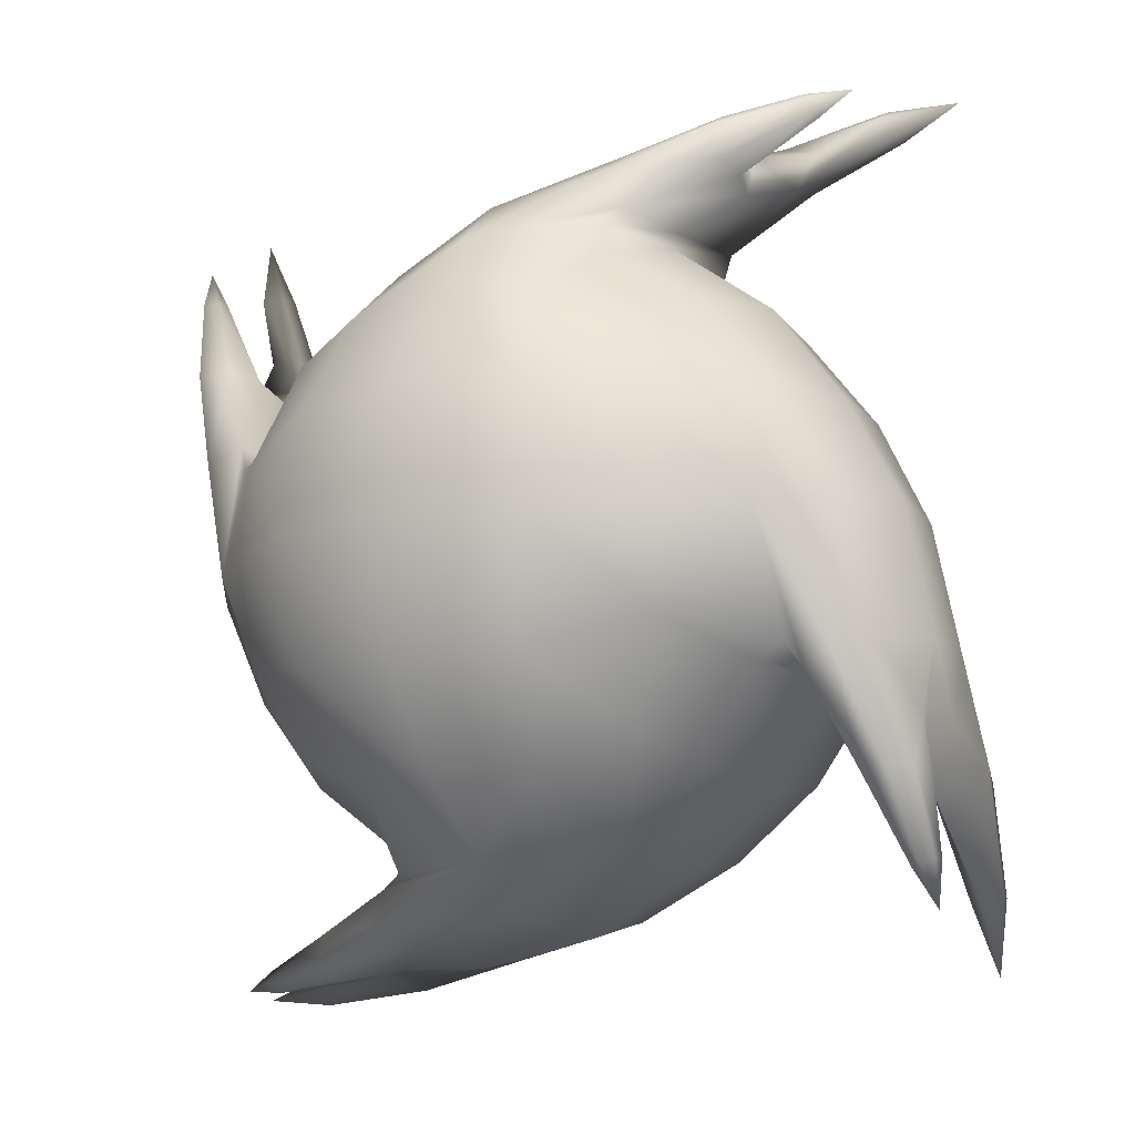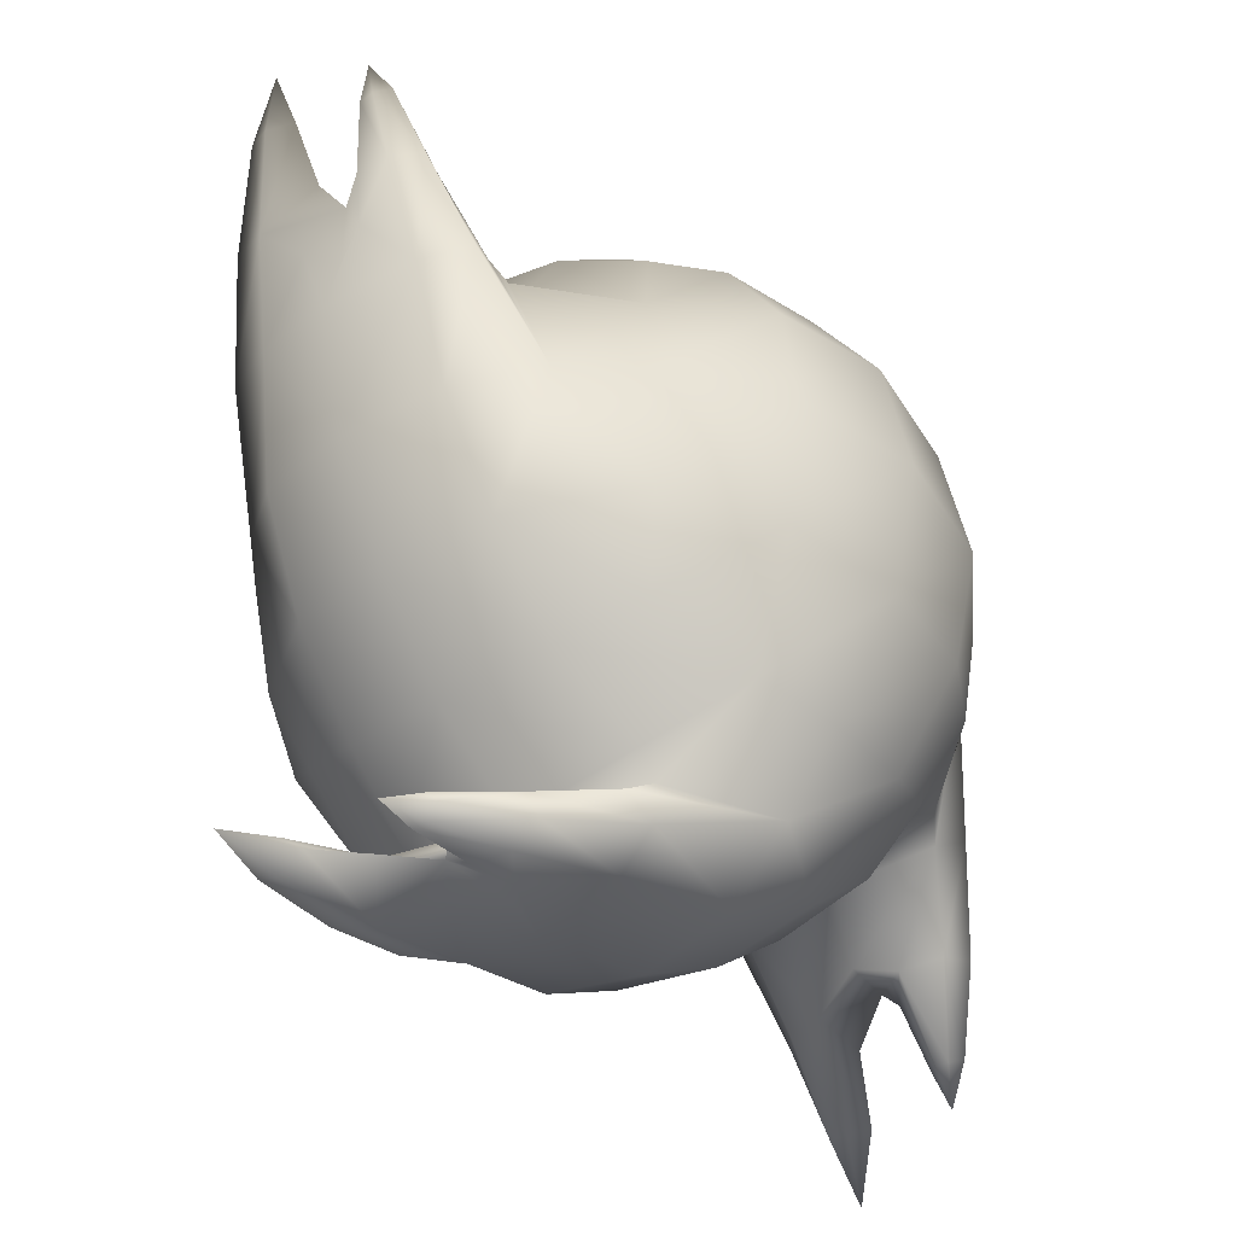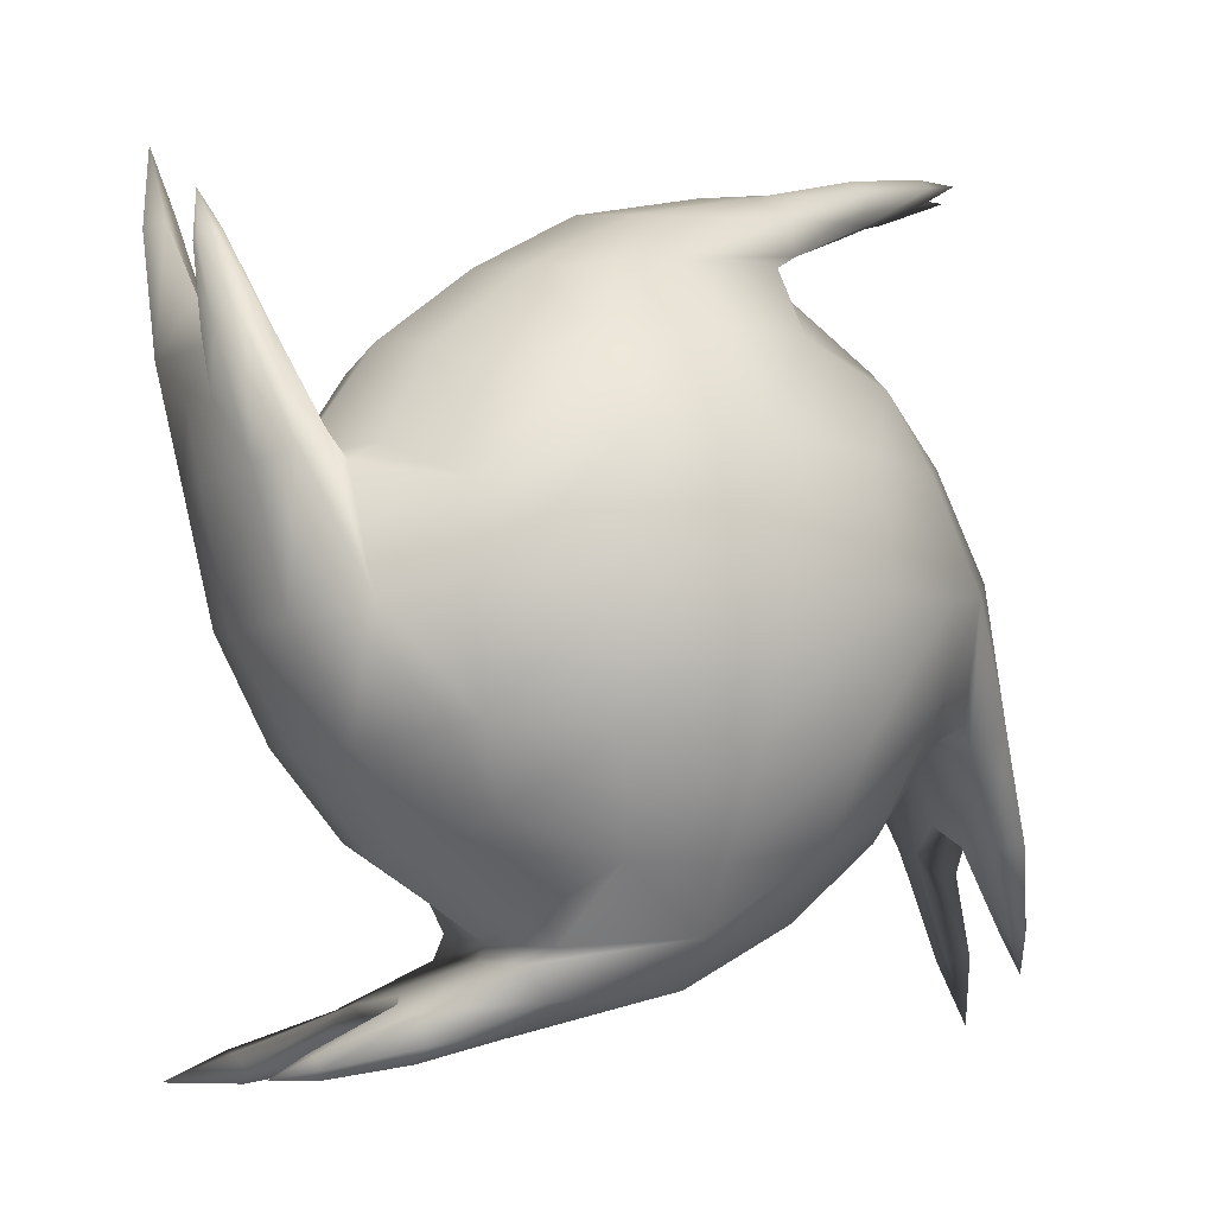
<metadata>
{"format":"obj","ext":"obj","renderer":"f3d","projection":"perspective","resolution":1024,"background":"white","views":[{"elev":-9.2,"azim":121.6,"up":"+Y"},{"elev":-38.9,"azim":39.4,"up":"+Z"},{"elev":-3.6,"azim":64.5,"up":"+Z"}]}
</metadata>
<code>
g pm0815_00_FireBallBSkin_tz
v -7.629e-08 0.1331 0.6592
v 7.629e-08 0.158 0.6147
v 0.04397 0.1507 0.6112
v 0.04731 0.1261 0.6568
v 0.07507 0.1288 0.6038
v 0.04771 0.09475 0.6946
v -7.629e-08 0.1006 0.7006
v 0.09462 0.09475 0.6477
v 0.1006 0.1006 0.6
v 0.1307 0.056 0.6
v 0.08204 0.08207 0.682
v 0.09462 0.03827 0.6989
v 0.05472 0.05456 0.7195
v 2.647e-25 0.0594 0.7292
v 7.629e-08 0.05339 0.7333
v 0.05631 0.04746 0.7321
v 0.07507 -0.003832 0.7288
v 0.1217 0.05193 0.6521
v 0.1423 1.934e-10 0.6
v 0.1307 9.73e-09 0.6561
v 0.1307 -0.056 0.6
v 0.1005 -9.343e-09 0.7005
v 0.1217 -0.05193 0.6521
v 0.1006 -0.1006 0.6
v 0.09462 -0.09894 0.6383
v 0.07507 -0.1288 0.5962
v 0.0563 -0.1321 0.6475
v 0.09461 -0.04772 0.6947
v 0.04731 -0.05681 0.7261
v 0.04397 -0.01119 0.7507
v 0.05472 -0.1195 0.6546
v -7.629e-08 -0.1333 0.6534
v 7.629e-08 -0.1292 0.6594
v 2.647e-25 -0.1006 0.7006
v 0.04771 -0.09469 0.6947
v 7.629e-08 -0.05923 0.7331
v 2.647e-25 -0.01475 0.758
v 0.08203 -0.08205 0.6821
v 0.05631 0.1321 0.5525
v 0.0001505 0.14 0.5442
v 7.629e-08 0.1333 0.5466
v 0.05138 0.1383 0.5417
v 0.07507 0.1288 0.6038
v -0.001202 0.1523 0.5117
v 0.05761 0.1522 0.5488
v 0.04397 0.1507 0.6112
v 0.03898 0.1633 0.5539
v 7.629e-08 0.158 0.6147
v 0.01977 0.1539 0.503
v 0.002754 0.1666 0.5044
v 0.009971 0.168 0.4972
v 0.04022 0.156 0.5025
v 0.02313 0.171 0.4654
v 0.01786 0.1764 0.4662
v 0.02335 0.1802 0.4498
v 0.02878 0.1715 0.4658
v 0.04526 0.1683 0.5044
v 0.03345 0.1763 0.4671
v 0.02717 0.1807 0.4691
v 0.02034 0.1804 0.4693
v 0.01786 0.1764 0.4662
v 0.03283 0.1757 0.5046
v 0.01708 0.176 0.5027
v 0.009971 0.168 0.4972
v 0.002754 0.1666 0.5044
v 0.01564 0.1716 0.5259
v 0.005864 0.1698 0.5397
v -0.001249 0.1702 0.558
v -0.01197 0.1728 0.5253
v -0.03015 0.1795 0.5079
v -0.01119 0.1686 0.4844
v -0.0154 0.1802 0.455
v -0.03642 0.1661 0.5558
v -0.04397 0.1507 0.6112
v -0.07507 0.1288 0.6038
v -0.06263 0.1555 0.5513
v -0.04989 0.1423 0.5452
v -0.0563 0.1321 0.5525
v 7.629e-08 0.1333 0.5466
v 0.0001505 0.14 0.5442
v -0.0229 0.1575 0.499
v -0.001202 0.1523 0.5117
v 0.002754 0.1666 0.5044
v -0.01119 0.1686 0.4844
v -0.0154 0.1802 0.455
v -0.04944 0.1729 0.5028
v -0.02321 0.1737 0.4524
v -0.02525 0.1841 0.4245
v -0.03979 0.1605 0.4992
v -0.03129 0.1733 0.4523
v -0.03672 0.1829 0.4561
v -0.02605 0.1861 0.4573
v 7.629e-08 0.05923 0.4669
v 1.853e-25 0.01475 0.442
v 0.04397 0.01119 0.4493
v 0.04731 0.05681 0.4739
v 0.07507 0.003832 0.4712
v 0.04771 0.09462 0.5052
v 7.629e-08 0.1006 0.4994
v 0.05472 0.1195 0.5454
v 0.09462 0.09894 0.5617
v 7.629e-08 0.1292 0.5406
v 7.629e-08 0.1333 0.5466
v 0.05631 0.1321 0.5525
v 0.07507 0.1288 0.6038
v 0.1006 0.1006 0.6
v 0.08203 0.08203 0.5179
v 0.09461 0.04772 0.5053
v 0.1217 0.05193 0.5479
v 0.1307 0.056 0.6
v 0.1005 -1.411e-08 0.4995
v 0.09462 -0.03827 0.5011
v 0.05631 -0.04746 0.4679
v 0.1307 -4.575e-09 0.5439
v 0.1423 1.934e-10 0.6
v 0.1217 -0.05193 0.5479
v 0.1307 -0.056 0.6
v 0.09462 -0.09475 0.5523
v 0.1006 -0.1006 0.6
v 0.07507 -0.1288 0.5962
v 0.08203 -0.08207 0.518
v 0.04731 -0.1261 0.5432
v 0.04397 -0.1507 0.5888
v 0.05472 -0.05456 0.4805
v 1.376e-25 -0.05339 0.4667
v 2.647e-25 -0.0594 0.4708
v 2.647e-25 -0.1006 0.4994
v 0.04771 -0.09475 0.5054
v 7.629e-08 -0.1331 0.5408
v 2.647e-25 -0.158 0.5853
v -7.629e-08 0.1331 0.6592
v -0.04397 0.1507 0.6112
v 7.629e-08 0.158 0.6147
v -0.04731 0.1261 0.6568
v -0.07507 0.1288 0.6038
v -0.04771 0.09475 0.6946
v -7.629e-08 0.1006 0.7006
v -0.09462 0.09475 0.6477
v -0.1006 0.1006 0.6
v -0.1307 0.056 0.6
v -0.08203 0.08207 0.682
v -0.09462 0.03827 0.6989
v -0.05472 0.05456 0.7195
v 2.647e-25 0.0594 0.7292
v 7.629e-08 0.05339 0.7333
v -0.0563 0.04746 0.7321
v -0.07507 -0.003832 0.7288
v -0.1217 0.05193 0.6521
v -0.1423 -8.151e-09 0.6
v -0.1307 1.934e-10 0.6561
v -0.1307 -0.056 0.6
v -0.1005 4.962e-09 0.7005
v -0.1217 -0.05193 0.6521
v -0.1006 -0.1006 0.6
v -0.09462 -0.09894 0.6383
v -0.07507 -0.1288 0.5962
v -0.05631 -0.1321 0.6475
v -0.09461 -0.04772 0.6947
v -0.04731 -0.05681 0.7261
v -0.04397 -0.01119 0.7507
v -0.05472 -0.1195 0.6546
v -7.629e-08 -0.1333 0.6534
v 7.629e-08 -0.1292 0.6594
v 2.647e-25 -0.1006 0.7006
v -0.04771 -0.09469 0.6947
v 7.629e-08 -0.05923 0.7331
v 2.647e-25 -0.01475 0.758
v -0.08203 -0.08205 0.6821
v 7.629e-08 0.05923 0.4669
v -0.04397 0.01119 0.4493
v 1.853e-25 0.01475 0.442
v -0.04731 0.05681 0.4739
v -0.07507 0.003832 0.4712
v -0.04771 0.09462 0.5052
v 7.629e-08 0.1006 0.4994
v -0.05472 0.1195 0.5454
v -0.09462 0.09894 0.5617
v 7.629e-08 0.1292 0.5406
v 7.629e-08 0.1333 0.5466
v -0.0563 0.1321 0.5525
v -0.07507 0.1288 0.6038
v -0.1006 0.1006 0.6
v -0.08204 0.08203 0.5179
v -0.09461 0.04772 0.5053
v -0.1217 0.05193 0.5479
v -0.1307 0.056 0.6
v -0.1005 -9.987e-10 0.4995
v -0.09462 -0.03827 0.5011
v -0.05631 -0.04746 0.4679
v -0.1307 -6.959e-09 0.5439
v -0.1423 -8.151e-09 0.6
v -0.1217 -0.05193 0.5479
v -0.1307 -0.056 0.6
v -0.09462 -0.09475 0.5523
v -0.1006 -0.1006 0.6
v -0.07507 -0.1288 0.5962
v -0.08203 -0.08207 0.518
v -0.04731 -0.1261 0.5432
v -0.04397 -0.1507 0.5888
v -0.05472 -0.05456 0.4805
v 1.376e-25 -0.05339 0.4667
v 2.647e-25 -0.0594 0.4708
v 2.647e-25 -0.1006 0.4994
v -0.04771 -0.09475 0.5054
v 7.629e-08 -0.1331 0.5408
v 2.647e-25 -0.158 0.5853
v 0.0563 -0.1321 0.6475
v 0.0001504 -0.14 0.6558
v -7.629e-08 -0.1333 0.6534
v 0.05138 -0.1383 0.6583
v 0.07507 -0.1288 0.5962
v -0.001202 -0.1523 0.6883
v 0.05761 -0.1522 0.6512
v 0.04397 -0.1507 0.5888
v 0.01977 -0.1539 0.697
v 0.002754 -0.1666 0.6956
v 0.009971 -0.168 0.7028
v 0.03898 -0.1633 0.6461
v 2.647e-25 -0.158 0.5853
v 0.04022 -0.156 0.6975
v 0.02313 -0.171 0.7346
v 0.01786 -0.1764 0.7338
v 0.02335 -0.1802 0.7502
v 0.02878 -0.1715 0.7342
v 0.04526 -0.1683 0.6956
v 0.03345 -0.1763 0.7329
v 0.02717 -0.1807 0.7309
v 0.02034 -0.1804 0.7307
v 0.01786 -0.1764 0.7338
v 0.03283 -0.1757 0.6954
v 0.01708 -0.176 0.6973
v 0.009971 -0.168 0.7028
v 0.002754 -0.1666 0.6956
v 0.01564 -0.1716 0.6741
v -0.001249 -0.1702 0.642
v 0.005864 -0.1698 0.6603
v -0.03642 -0.1661 0.6442
v -0.04397 -0.1507 0.5888
v -0.07507 -0.1288 0.5962
v -0.01197 -0.1728 0.6747
v -0.03015 -0.1795 0.6921
v -0.01119 -0.1686 0.7156
v -0.0154 -0.1802 0.745
v -0.06263 -0.1555 0.6487
v -0.04989 -0.1423 0.6548
v -0.05631 -0.1321 0.6475
v -7.629e-08 -0.1333 0.6534
v 0.0001504 -0.14 0.6558
v -0.0229 -0.1575 0.701
v -0.001202 -0.1523 0.6883
v 0.002754 -0.1666 0.6956
v -0.01119 -0.1686 0.7156
v -0.0154 -0.1802 0.745
v -0.04944 -0.1729 0.6972
v -0.02605 -0.1861 0.7427
v -0.02525 -0.1841 0.7755
v -0.03672 -0.1829 0.7439
v -0.02321 -0.1737 0.7476
v -0.03979 -0.1605 0.7008
v -0.03129 -0.1733 0.7477
v 0.05631 0.04746 0.7321
v 0.0001504 0.05584 0.74
v 7.629e-08 0.05339 0.7333
v 0.05138 0.05834 0.7383
v 0.07507 -0.003832 0.7288
v -0.001202 0.08831 0.7523
v 0.05761 0.05122 0.7522
v 0.04397 -0.01119 0.7507
v 0.01977 0.09696 0.7539
v 0.002754 0.09559 0.7666
v 0.009971 0.1028 0.768
v 0.03898 0.04606 0.7633
v 2.647e-25 -0.01475 0.758
v 0.04023 0.0975 0.756
v 0.02313 0.1346 0.771
v 0.01786 0.1338 0.7764
v 0.02335 0.1502 0.7802
v 0.02878 0.1342 0.7715
v 0.04526 0.09563 0.7683
v 0.03345 0.1329 0.7763
v 0.02717 0.1309 0.7807
v 0.02034 0.1307 0.7804
v 0.01786 0.1338 0.7764
v 0.03283 0.09542 0.7757
v 0.01708 0.09728 0.776
v 0.009971 0.1028 0.768
v 0.002754 0.09559 0.7666
v 0.01564 0.07407 0.7716
v -0.001249 0.04199 0.7702
v 0.005864 0.06028 0.7698
v -0.03642 0.04417 0.7661
v -0.04397 -0.01119 0.7507
v -0.07507 -0.003832 0.7288
v -0.01197 0.07473 0.7728
v -0.03015 0.09213 0.7795
v -0.01119 0.1156 0.7686
v -0.0154 0.145 0.7802
v -0.06263 0.0487 0.7555
v -0.04989 0.05477 0.7423
v -0.0563 0.04746 0.7321
v 7.629e-08 0.05339 0.7333
v 0.0001504 0.05584 0.74
v -0.0229 0.101 0.7575
v -0.001202 0.08831 0.7523
v 0.002754 0.09559 0.7666
v -0.01119 0.1156 0.7686
v -0.0154 0.145 0.7802
v -0.04944 0.09719 0.7729
v -0.02605 0.1427 0.7861
v -0.02525 0.1755 0.7841
v -0.03672 0.1439 0.7829
v -0.02321 0.1476 0.7737
v -0.03979 0.1008 0.7605
v -0.03129 0.1477 0.7733
v 0.05631 -0.04746 0.4679
v 0.0001504 -0.05584 0.46
v 1.376e-25 -0.05339 0.4667
v 0.05138 -0.05834 0.4617
v 0.07507 0.003832 0.4712
v -0.001202 -0.08831 0.4477
v 0.05761 -0.05122 0.4478
v 0.04397 0.01119 0.4493
v 0.01977 -0.09696 0.4461
v 0.002754 -0.09559 0.4334
v 0.009971 -0.1028 0.432
v 0.03898 -0.04606 0.4367
v 1.853e-25 0.01475 0.442
v 0.04022 -0.0975 0.444
v 0.02313 -0.1346 0.429
v 0.01786 -0.1338 0.4236
v 0.02335 -0.1502 0.4198
v 0.02878 -0.1342 0.4285
v 0.04526 -0.09563 0.4317
v 0.03345 -0.1329 0.4237
v 0.02717 -0.1309 0.4193
v 0.02034 -0.1307 0.4196
v 0.01786 -0.1338 0.4236
v 0.03283 -0.09542 0.4243
v 0.01708 -0.09728 0.424
v 0.009971 -0.1028 0.432
v 0.002754 -0.09559 0.4334
v 0.01564 -0.07407 0.4284
v -0.001249 -0.04199 0.4298
v 0.005864 -0.06028 0.4302
v -0.03642 -0.04417 0.4339
v -0.04397 0.01119 0.4493
v -0.07507 0.003832 0.4712
v -0.01197 -0.07473 0.4272
v -0.03015 -0.09213 0.4205
v -0.01119 -0.1156 0.4314
v -0.0154 -0.145 0.4198
v -0.06263 -0.0487 0.4445
v -0.04989 -0.05477 0.4577
v -0.05631 -0.04746 0.4679
v 1.376e-25 -0.05339 0.4667
v 0.0001504 -0.05584 0.46
v -0.0229 -0.101 0.4425
v -0.001202 -0.08831 0.4477
v 0.002754 -0.09559 0.4334
v -0.01119 -0.1156 0.4314
v -0.0154 -0.145 0.4198
v -0.04944 -0.09719 0.4271
v -0.02605 -0.1427 0.4139
v -0.02525 -0.1755 0.4159
v -0.03672 -0.1439 0.4171
v -0.02321 -0.1476 0.4263
v -0.03979 -0.1008 0.4395
v -0.03129 -0.1477 0.4267
g pm0815_00_FireBallBSkin_tz_0
f 3 2 1
f 4 3 1
f 5 3 4
f 6 4 1
f 7 6 1
f 8 5 4
f 8 9 5
f 9 8 10
f 11 8 4
f 6 11 4
f 12 11 6
f 13 6 7
f 13 12 6
f 14 13 7
f 14 15 13
f 15 16 13
f 13 16 12
f 16 17 12
f 8 18 10
f 8 11 18
f 11 12 18
f 10 18 19
f 18 20 19
f 18 12 20
f 19 20 21
f 12 22 20
f 17 22 12
f 20 23 21
f 20 22 23
f 21 23 24
f 23 25 24
f 26 24 25
f 27 26 25
f 22 28 23
f 28 22 17
f 23 28 25
f 28 17 29
f 17 30 29
f 31 27 25
f 32 27 31
f 33 32 31
f 33 31 34
f 31 35 34
f 31 25 35
f 34 35 36
f 29 30 36
f 35 29 36
f 30 37 36
f 28 38 25
f 38 28 29
f 25 38 35
f 35 38 29
f 41 40 39
f 40 42 39
f 39 42 43
f 40 44 42
f 42 45 43
f 43 45 46
f 45 47 46
f 46 47 48
f 44 49 42
f 44 50 49
f 50 51 49
f 42 52 45
f 49 52 42
f 49 51 53
f 51 54 53
f 54 55 53
f 53 56 49
f 56 52 49
f 53 55 56
f 52 57 45
f 45 57 47
f 56 58 52
f 56 55 58
f 58 57 52
f 58 55 59
f 58 59 57
f 59 55 60
f 60 55 61
f 59 62 57
f 59 60 62
f 57 62 47
f 63 60 61
f 60 63 62
f 64 63 61
f 63 64 65
f 62 63 66
f 47 62 66
f 66 63 65
f 66 67 47
f 66 65 67
f 67 68 47
f 47 68 48
f 69 67 65
f 68 67 69
f 69 65 70
f 65 71 70
f 70 71 72
f 68 73 48
f 73 68 69
f 73 69 70
f 73 74 48
f 74 73 75
f 73 76 75
f 73 70 76
f 75 76 77
f 75 77 78
f 78 77 79
f 77 80 79
f 77 81 80
f 81 82 80
f 82 81 83
f 81 84 83
f 85 84 81
f 76 86 77
f 70 86 76
f 87 85 81
f 87 88 85
f 89 81 77
f 87 81 89
f 86 89 77
f 90 87 89
f 90 89 86
f 90 88 87
f 91 90 86
f 91 86 70
f 91 88 90
f 92 91 70
f 92 88 91
f 92 70 72
f 72 88 92
f 95 94 93
f 96 95 93
f 97 95 96
f 98 96 93
f 99 98 93
f 100 98 99
f 100 101 98
f 102 100 99
f 102 103 100
f 103 104 100
f 100 104 101
f 104 105 101
f 105 106 101
f 98 107 96
f 101 107 98
f 107 108 96
f 107 101 108
f 108 97 96
f 101 106 109
f 101 109 108
f 106 110 109
f 108 111 97
f 108 109 111
f 97 111 112
f 113 97 112
f 109 110 114
f 109 114 111
f 111 114 112
f 110 115 114
f 114 115 116
f 114 116 112
f 115 117 116
f 116 117 118
f 117 119 118
f 118 119 120
f 116 118 121
f 112 116 121
f 118 120 122
f 121 118 122
f 120 123 122
f 124 113 112
f 125 113 124
f 126 125 124
f 126 124 127
f 112 121 128
f 124 112 128
f 124 128 127
f 128 121 122
f 127 128 129
f 128 122 129
f 122 123 129
f 123 130 129
f 133 132 131
f 132 134 131
f 132 135 134
f 134 136 131
f 136 137 131
f 135 138 134
f 139 138 135
f 138 139 140
f 138 141 134
f 141 136 134
f 141 142 136
f 136 143 137
f 142 143 136
f 143 144 137
f 145 144 143
f 146 145 143
f 146 143 142
f 147 146 142
f 148 138 140
f 141 138 148
f 142 141 148
f 148 140 149
f 150 148 149
f 142 148 150
f 150 149 151
f 152 142 150
f 152 147 142
f 153 150 151
f 152 150 153
f 153 151 154
f 155 153 154
f 154 156 155
f 156 157 155
f 158 152 153
f 152 158 147
f 158 153 155
f 147 158 159
f 160 147 159
f 157 161 155
f 157 162 161
f 162 163 161
f 161 163 164
f 165 161 164
f 155 161 165
f 165 164 166
f 160 159 166
f 159 165 166
f 167 160 166
f 168 158 155
f 168 155 165
f 168 165 159
f 158 168 159
f 171 170 169
f 170 172 169
f 170 173 172
f 172 174 169
f 174 175 169
f 174 176 175
f 177 176 174
f 176 178 175
f 179 178 176
f 180 179 176
f 180 176 177
f 181 180 177
f 182 181 177
f 183 174 172
f 183 177 174
f 184 183 172
f 177 183 184
f 173 184 172
f 182 177 185
f 185 177 184
f 186 182 185
f 187 184 173
f 185 184 187
f 187 173 188
f 173 189 188
f 186 185 190
f 190 185 187
f 190 187 188
f 191 186 190
f 191 190 192
f 192 190 188
f 193 191 192
f 193 192 194
f 195 193 194
f 195 194 196
f 194 192 197
f 192 188 197
f 196 194 198
f 194 197 198
f 199 196 198
f 189 200 188
f 189 201 200
f 201 202 200
f 200 202 203
f 197 188 204
f 188 200 204
f 204 200 203
f 197 204 198
f 204 203 205
f 198 204 205
f 199 198 205
f 206 199 205
f 209 208 207
f 208 210 207
f 207 210 211
f 208 212 210
f 210 213 211
f 211 213 214
f 212 215 210
f 212 216 215
f 216 217 215
f 213 218 214
f 214 218 219
f 210 220 213
f 215 220 210
f 215 217 221
f 217 222 221
f 222 223 221
f 221 224 215
f 224 220 215
f 221 223 224
f 220 225 213
f 213 225 218
f 224 226 220
f 224 223 226
f 226 225 220
f 226 223 227
f 226 227 225
f 227 223 228
f 228 223 229
f 227 230 225
f 227 228 230
f 225 230 218
f 231 228 229
f 228 231 230
f 232 231 229
f 231 232 233
f 230 231 234
f 218 230 234
f 234 231 233
f 218 234 235
f 218 235 219
f 234 233 236
f 234 236 235
f 235 237 219
f 237 238 219
f 238 237 239
f 235 236 240
f 240 236 233
f 237 235 240
f 240 233 241
f 237 240 241
f 233 242 241
f 241 242 243
f 237 244 239
f 237 241 244
f 239 244 245
f 239 245 246
f 246 245 247
f 245 248 247
f 245 249 248
f 249 250 248
f 250 249 251
f 249 252 251
f 253 252 249
f 244 254 245
f 241 254 244
f 255 241 243
f 243 256 255
f 255 257 241
f 257 254 241
f 255 256 257
f 258 253 249
f 258 256 253
f 259 249 245
f 254 259 245
f 258 249 259
f 257 256 260
f 257 260 254
f 260 259 254
f 260 256 258
f 260 258 259
f 263 262 261
f 262 264 261
f 261 264 265
f 262 266 264
f 264 267 265
f 265 267 268
f 266 269 264
f 266 270 269
f 270 271 269
f 267 272 268
f 268 272 273
f 264 274 267
f 269 274 264
f 269 271 275
f 271 276 275
f 276 277 275
f 275 278 269
f 278 274 269
f 275 277 278
f 274 279 267
f 267 279 272
f 278 280 274
f 278 277 280
f 280 279 274
f 280 277 281
f 280 281 279
f 281 277 282
f 282 277 283
f 281 284 279
f 281 282 284
f 279 284 272
f 285 282 283
f 282 285 284
f 286 285 283
f 285 286 287
f 284 285 288
f 272 284 288
f 288 285 287
f 272 288 289
f 272 289 273
f 288 287 290
f 288 290 289
f 289 291 273
f 291 292 273
f 292 291 293
f 289 290 294
f 294 290 287
f 291 289 294
f 294 287 295
f 291 294 295
f 287 296 295
f 295 296 297
f 291 298 293
f 291 295 298
f 293 298 299
f 293 299 300
f 300 299 301
f 299 302 301
f 299 303 302
f 303 304 302
f 304 303 305
f 303 306 305
f 307 306 303
f 298 308 299
f 295 308 298
f 309 295 297
f 297 310 309
f 309 311 295
f 311 308 295
f 309 310 311
f 312 307 303
f 312 310 307
f 313 303 299
f 308 313 299
f 312 303 313
f 311 310 314
f 311 314 308
f 314 313 308
f 314 310 312
f 314 312 313
f 317 316 315
f 316 318 315
f 315 318 319
f 316 320 318
f 318 321 319
f 319 321 322
f 320 323 318
f 320 324 323
f 324 325 323
f 321 326 322
f 322 326 327
f 318 328 321
f 323 328 318
f 323 325 329
f 325 330 329
f 330 331 329
f 329 332 323
f 332 328 323
f 329 331 332
f 328 333 321
f 321 333 326
f 332 334 328
f 332 331 334
f 334 333 328
f 334 331 335
f 334 335 333
f 335 331 336
f 336 331 337
f 335 338 333
f 335 336 338
f 333 338 326
f 339 336 337
f 336 339 338
f 340 339 337
f 339 340 341
f 338 339 342
f 326 338 342
f 342 339 341
f 326 342 343
f 326 343 327
f 342 341 344
f 342 344 343
f 343 345 327
f 345 346 327
f 346 345 347
f 343 344 348
f 348 344 341
f 345 343 348
f 348 341 349
f 345 348 349
f 341 350 349
f 349 350 351
f 345 352 347
f 345 349 352
f 347 352 353
f 347 353 354
f 354 353 355
f 353 356 355
f 353 357 356
f 357 358 356
f 358 357 359
f 357 360 359
f 361 360 357
f 352 362 353
f 349 362 352
f 363 349 351
f 351 364 363
f 363 365 349
f 365 362 349
f 363 364 365
f 366 361 357
f 366 364 361
f 367 357 353
f 362 367 353
f 366 357 367
f 365 364 368
f 365 368 362
f 368 367 362
f 368 364 366
f 368 366 367

</code>
